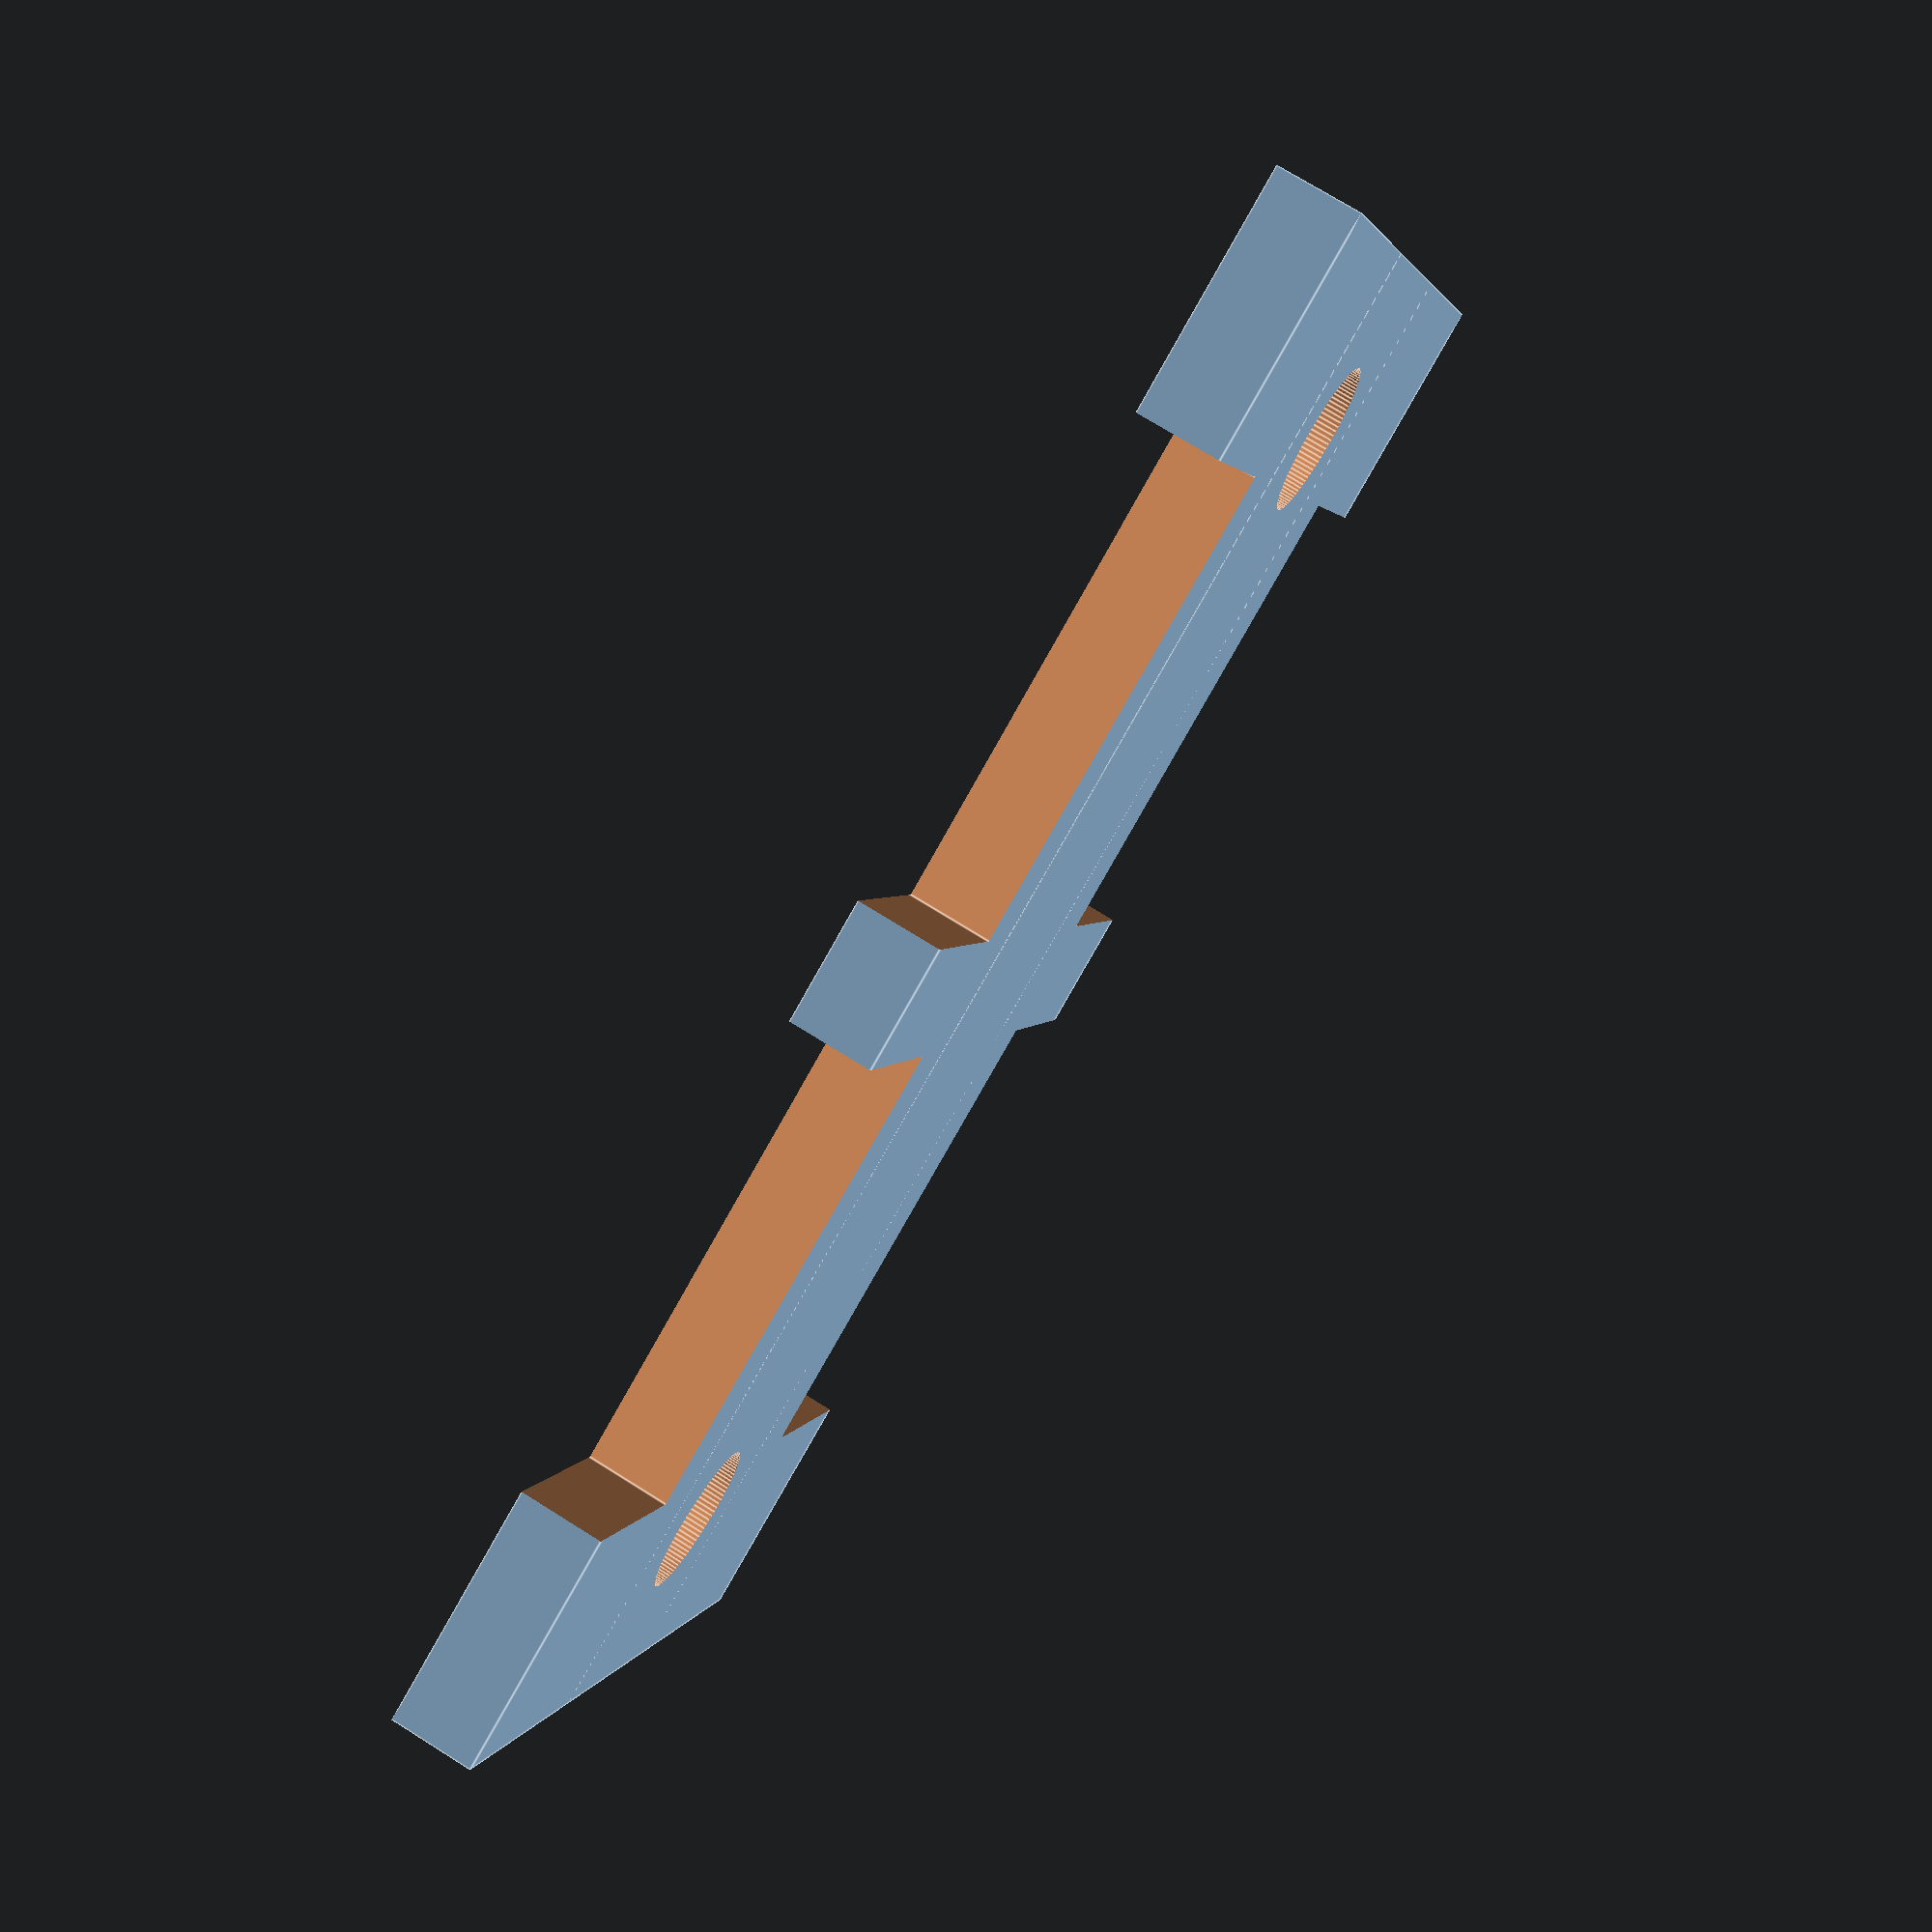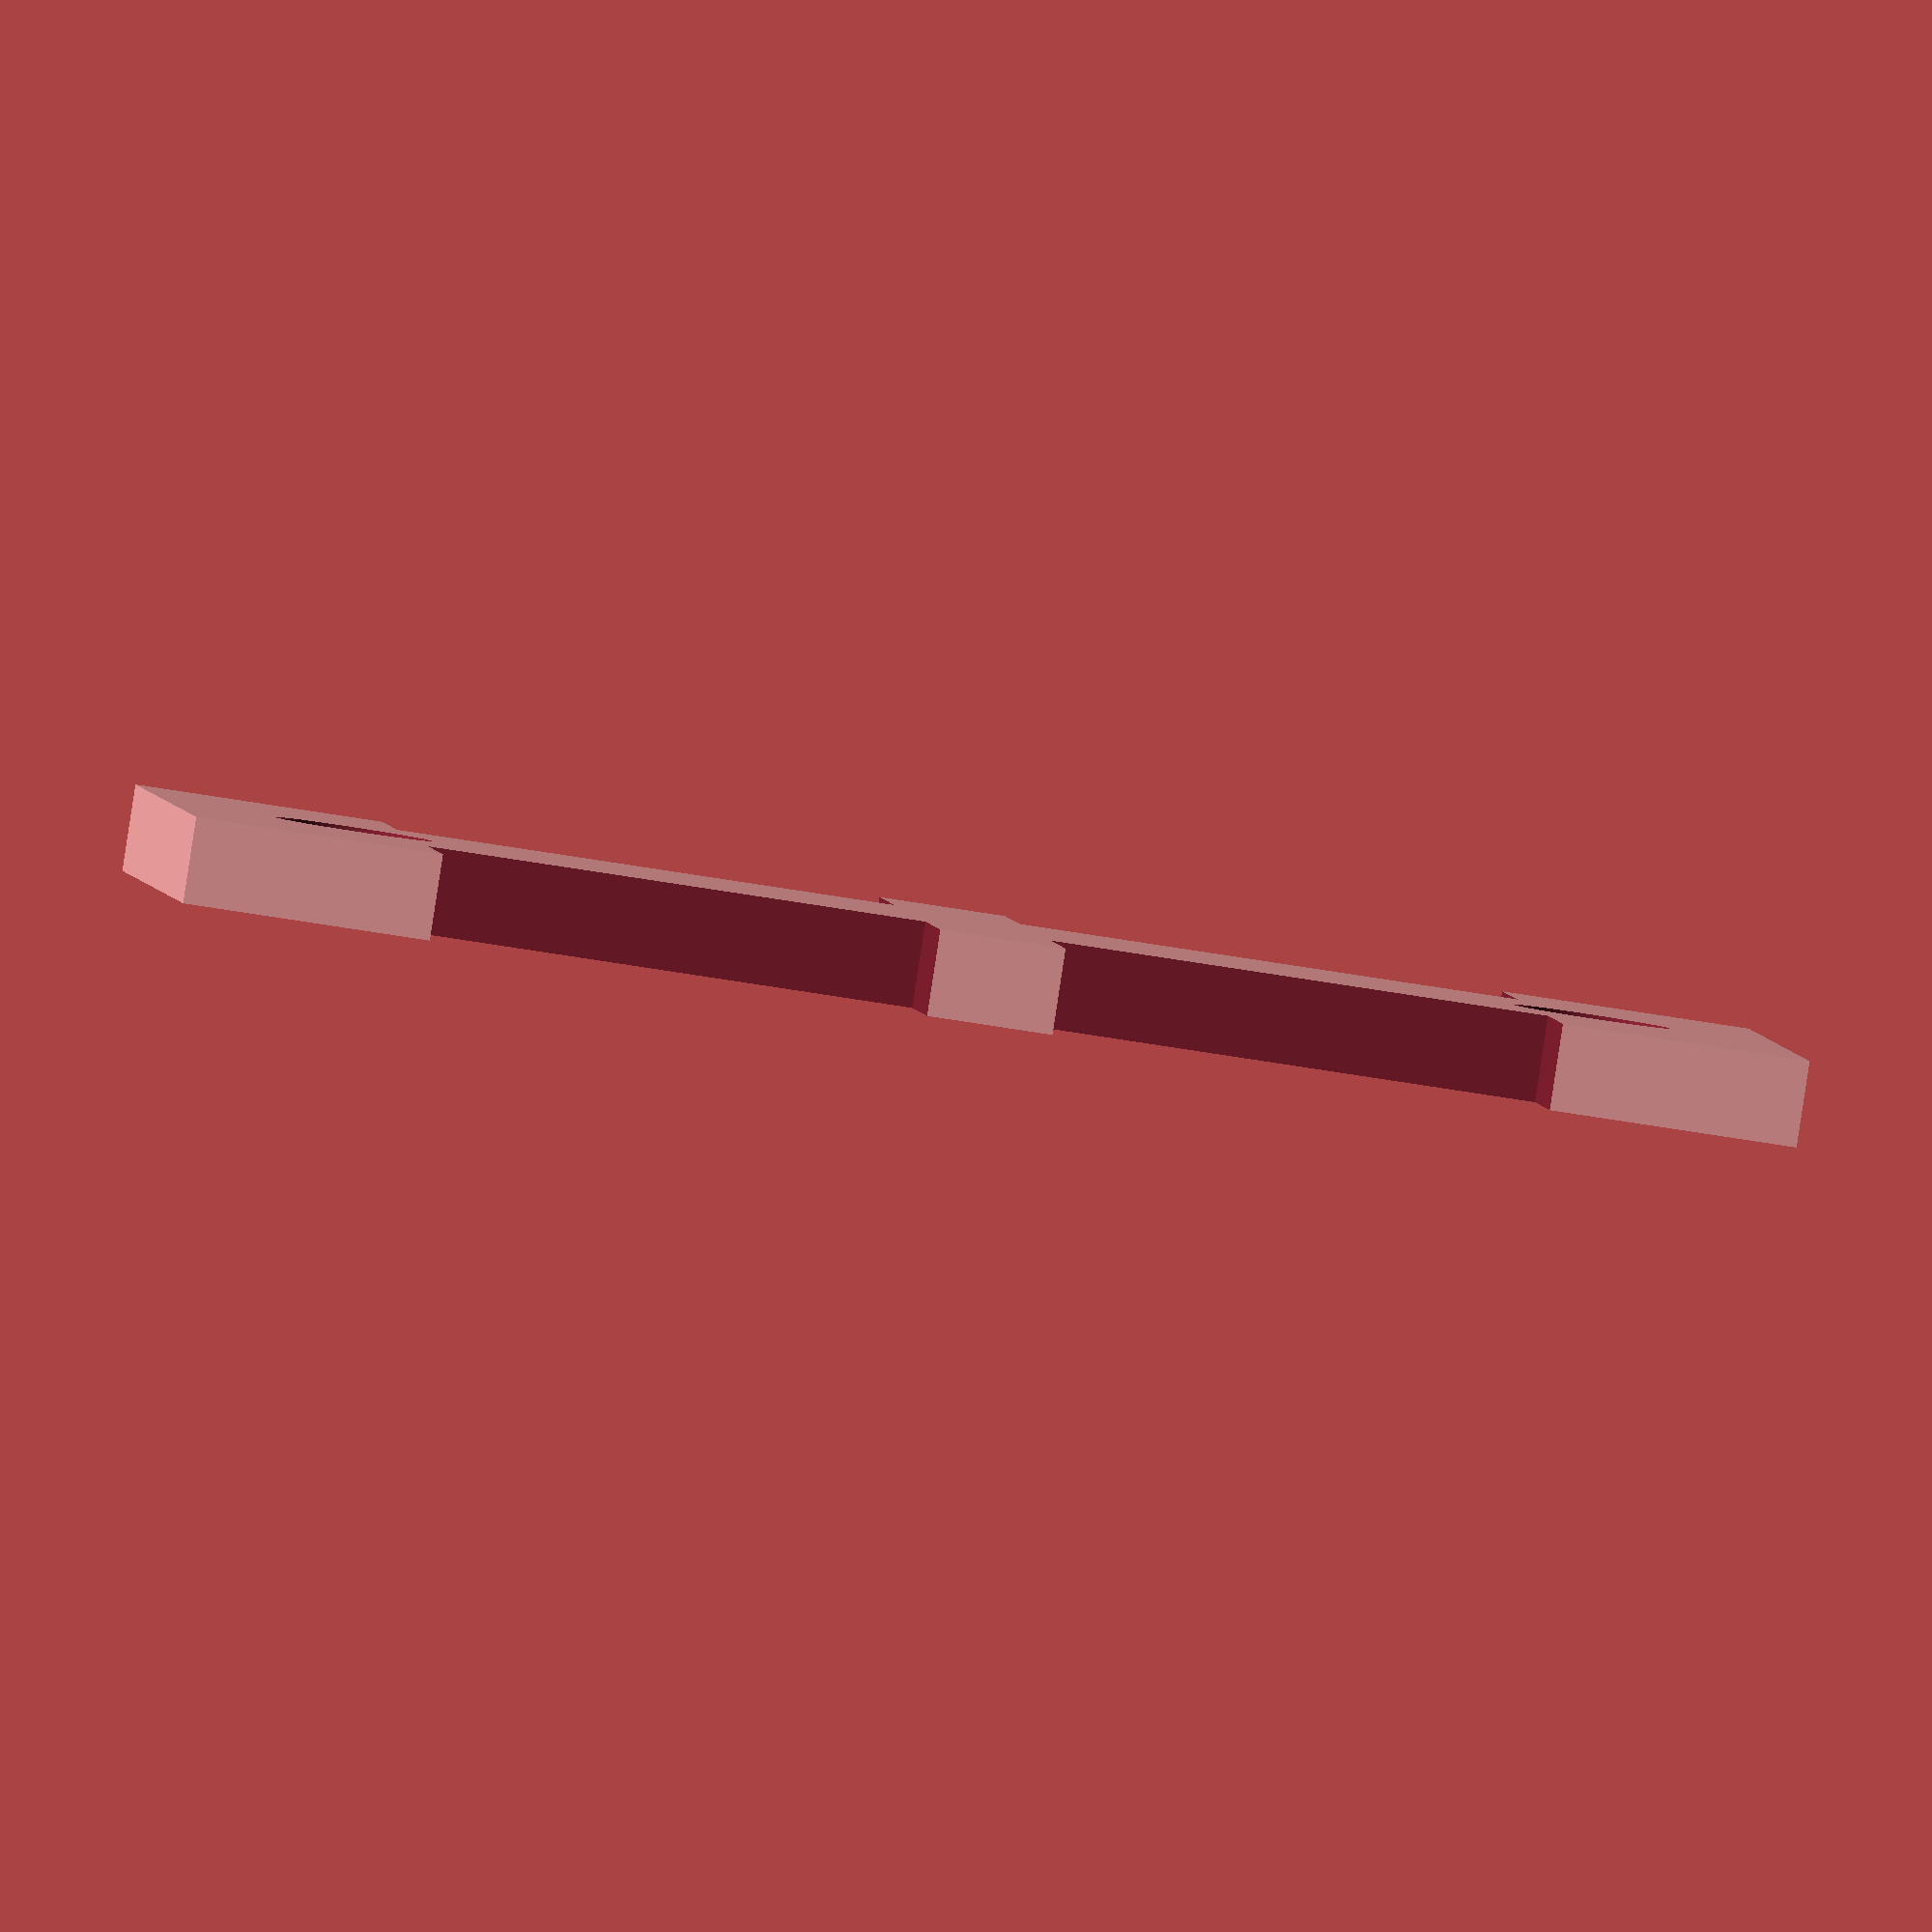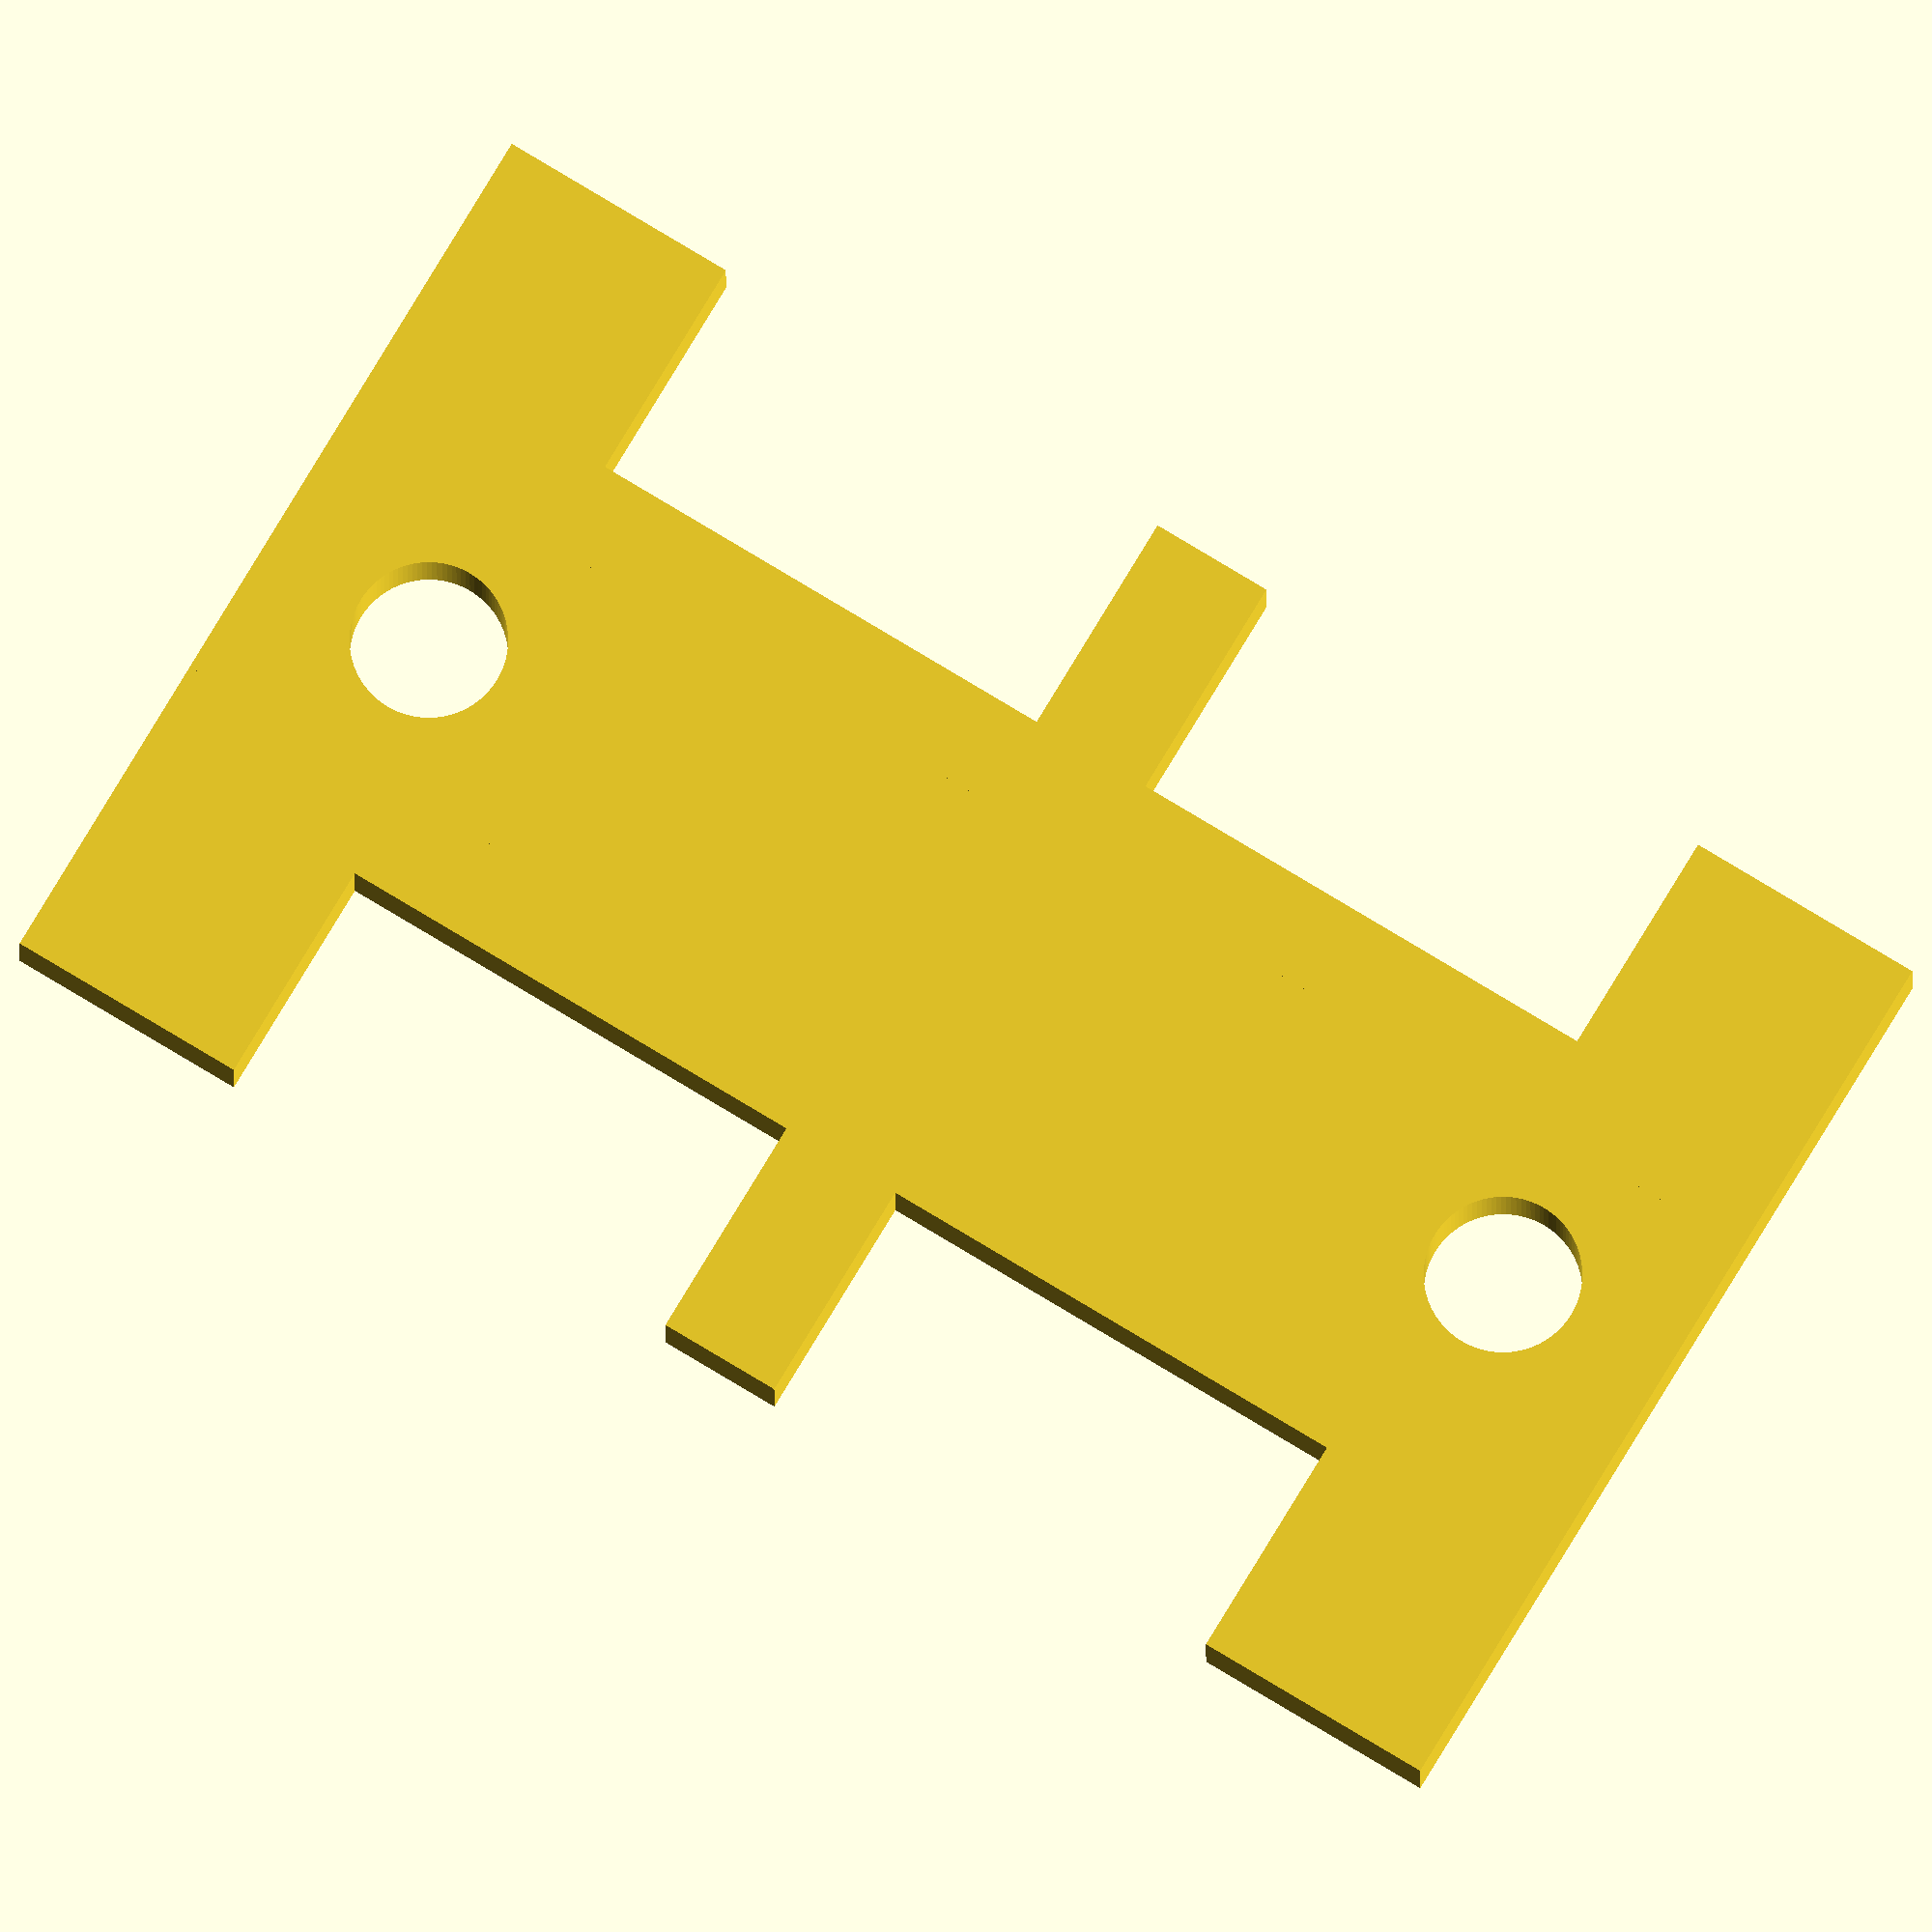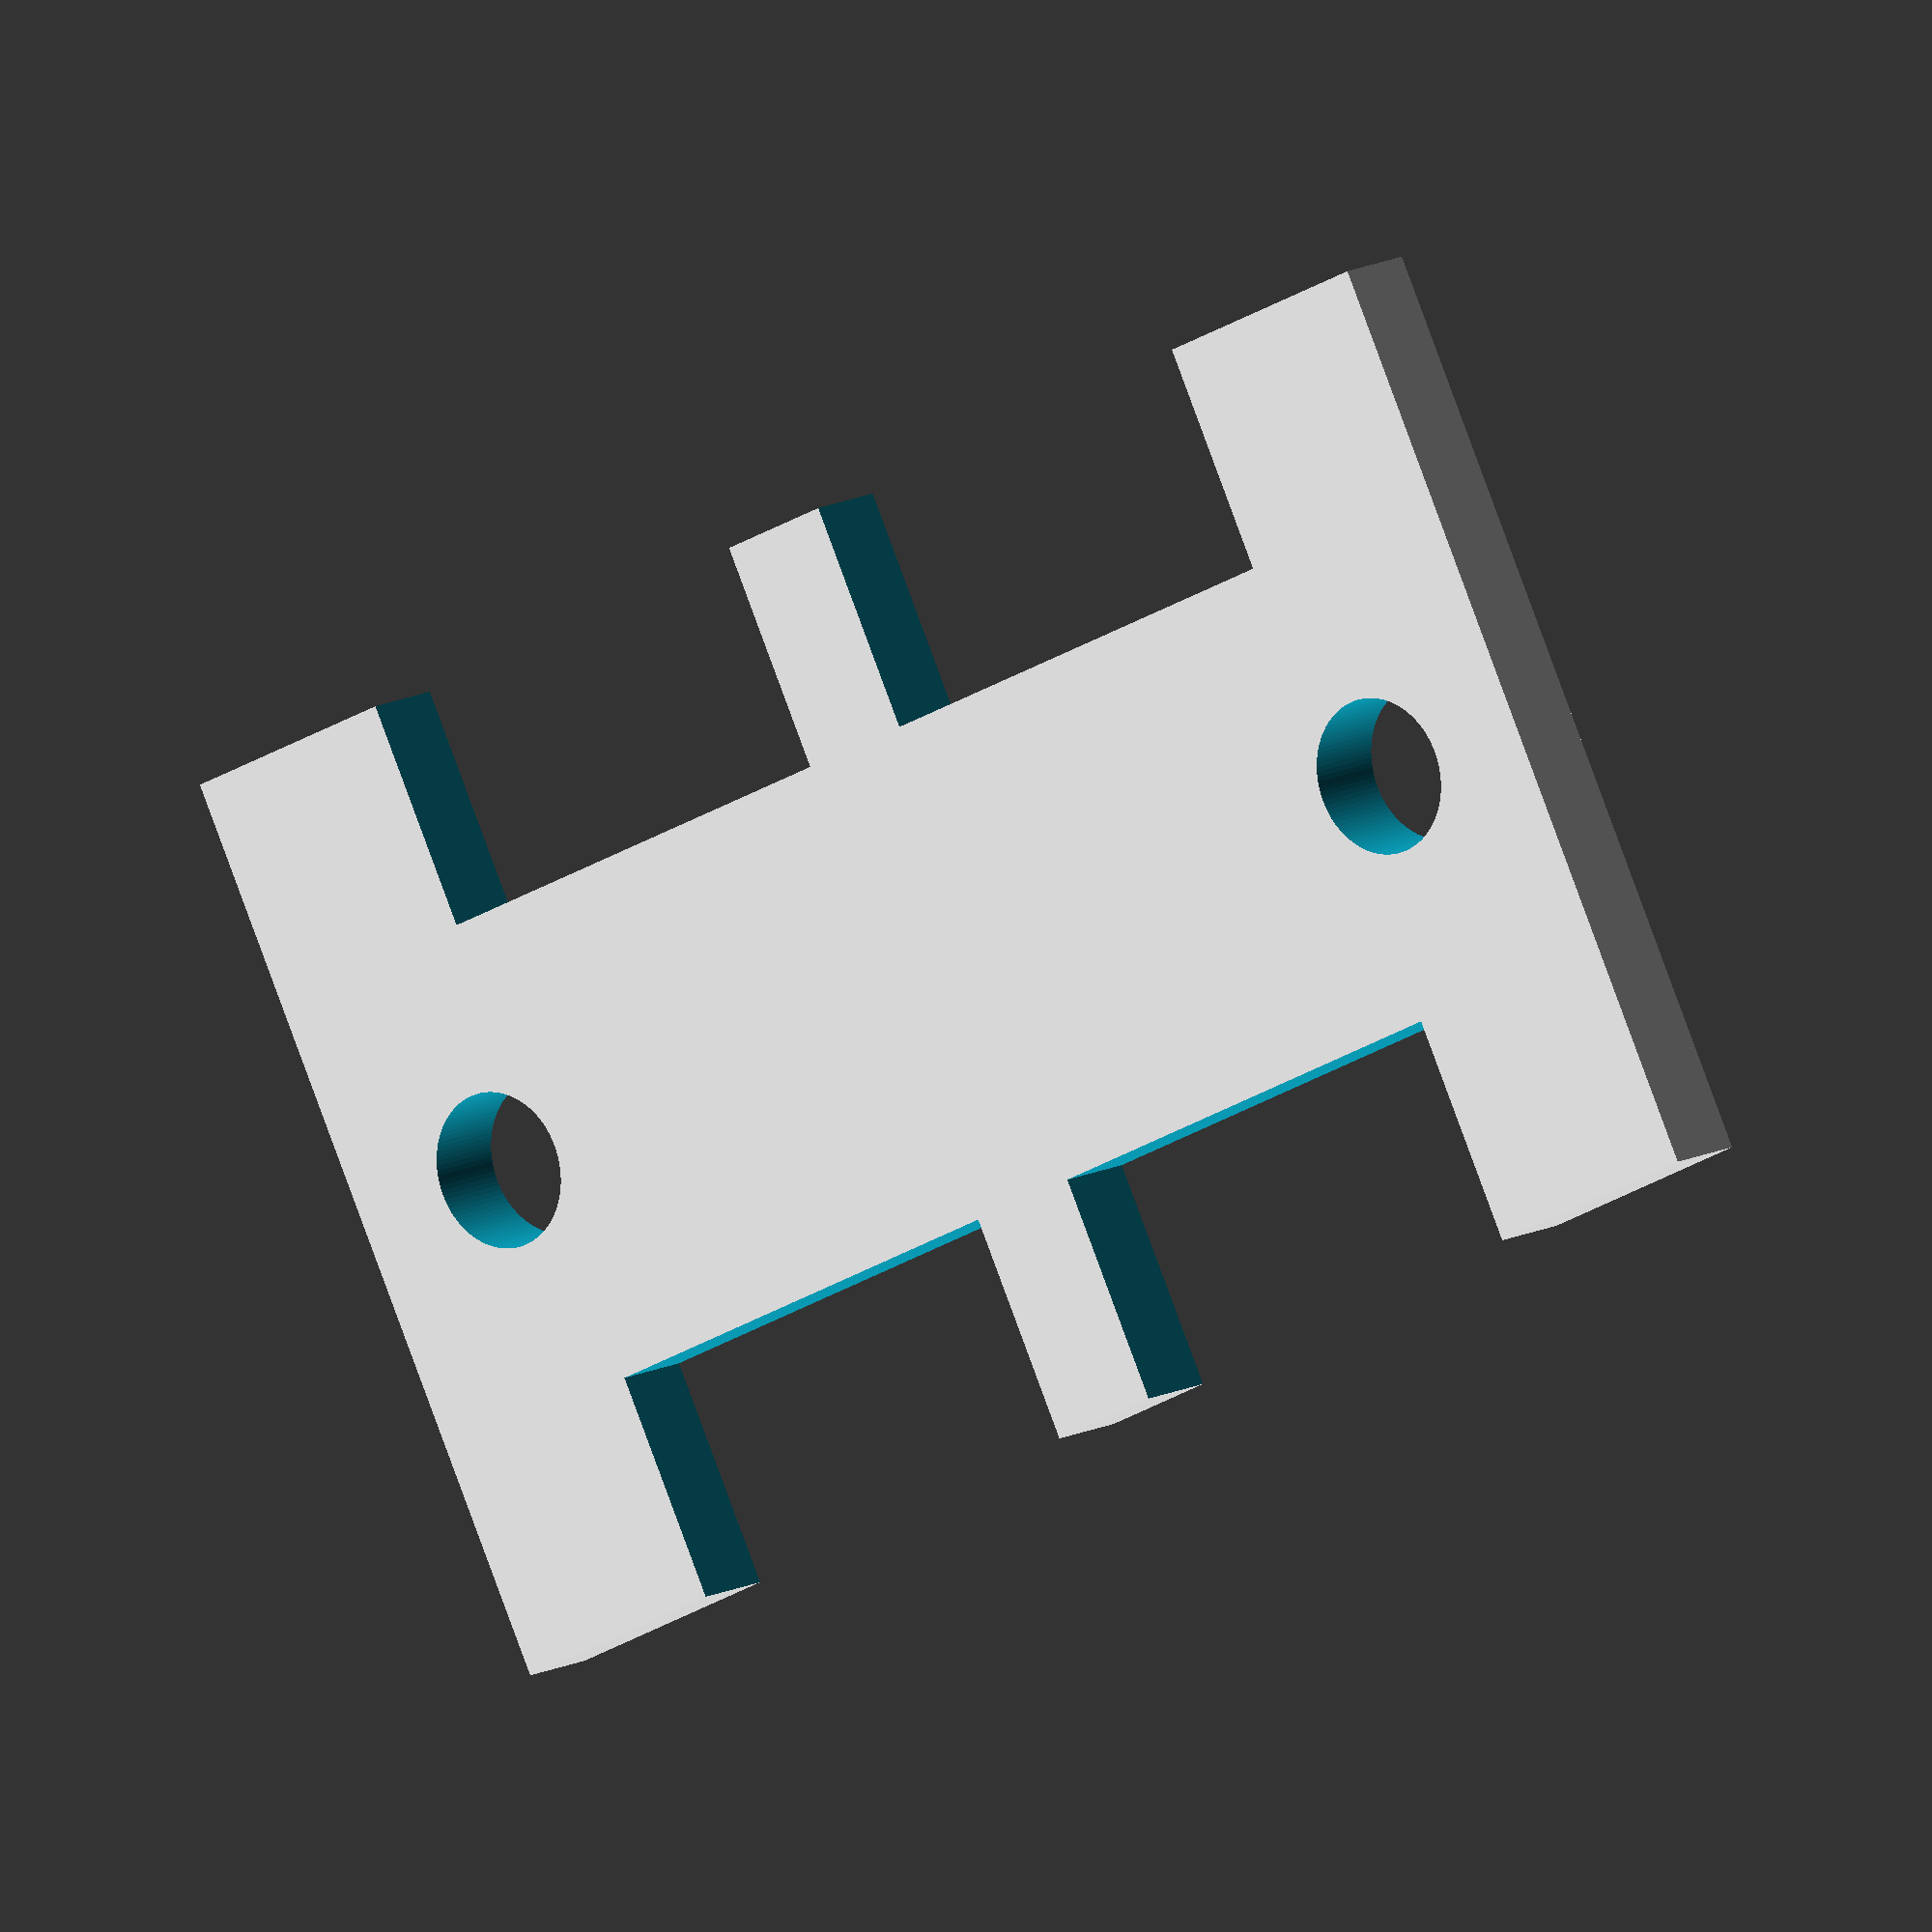
<openscad>
module single() {
	difference() {
		cube(size = [15.7,41.2,2.2], center = false);
		translate(v = [-0.5,6.3,-0.5])
			cube(size = [6.4,12.7,4]);
		translate(v = [-0.5,22.2,-0.5])
			cube(size = [6.4,12.7,4]);
		translate(v=[12,4.8,1])
			cylinder(h=3,r=2, center=true, $fn=100);
		translate(v=[12,36.4,1])
			cylinder(h=3,r=2, center=true, $fn=100);
	}
}

union(){
	single();
	mirror([1,0,0])
		translate(v=[-24,0,0])
			single();
}
</openscad>
<views>
elev=286.2 azim=111.4 roll=122.0 proj=p view=edges
elev=268.6 azim=273.7 roll=8.7 proj=o view=wireframe
elev=11.5 azim=121.1 roll=0.1 proj=o view=solid
elev=347.7 azim=63.7 roll=38.5 proj=o view=solid
</views>
